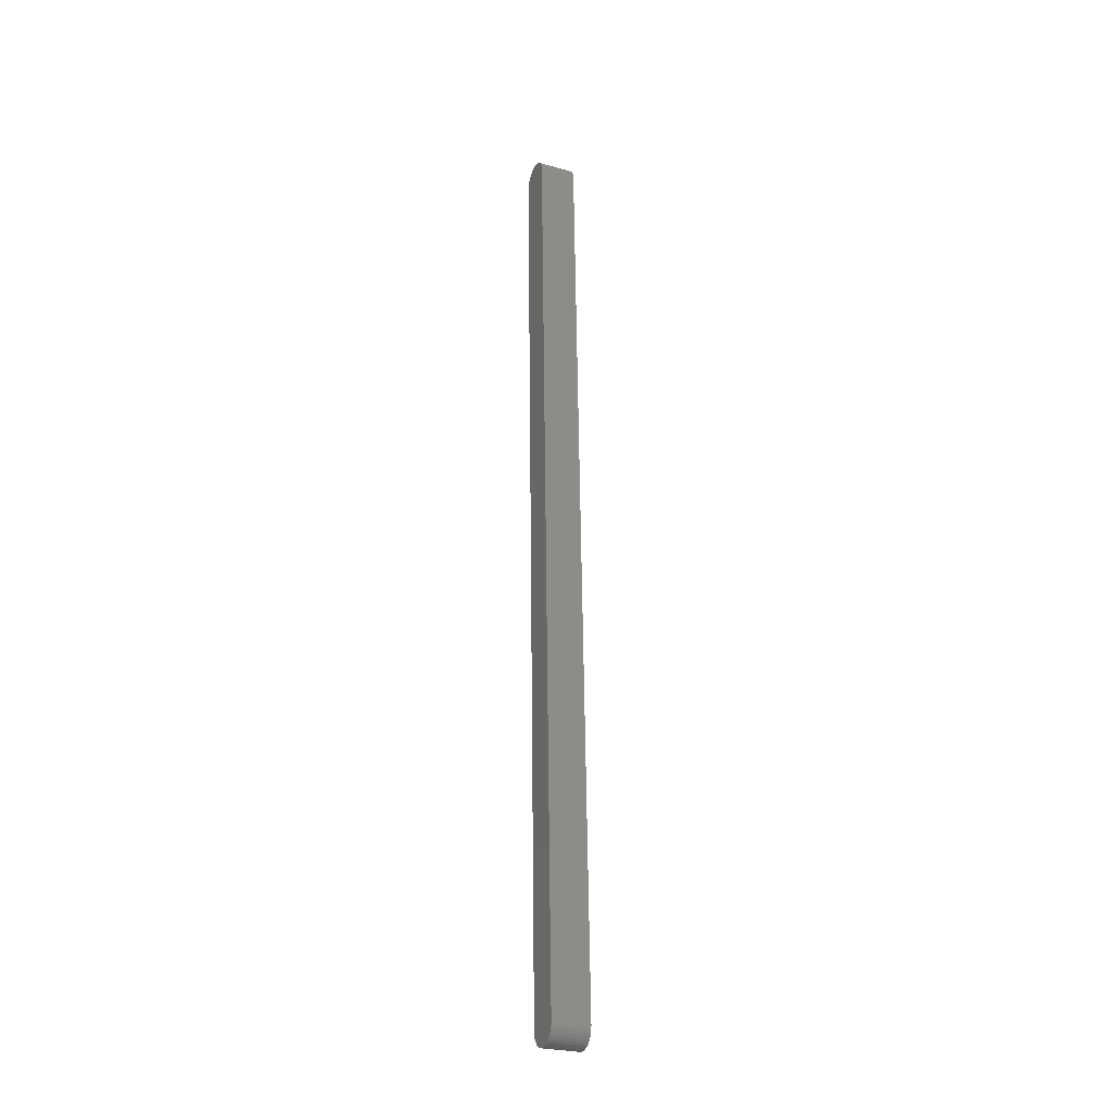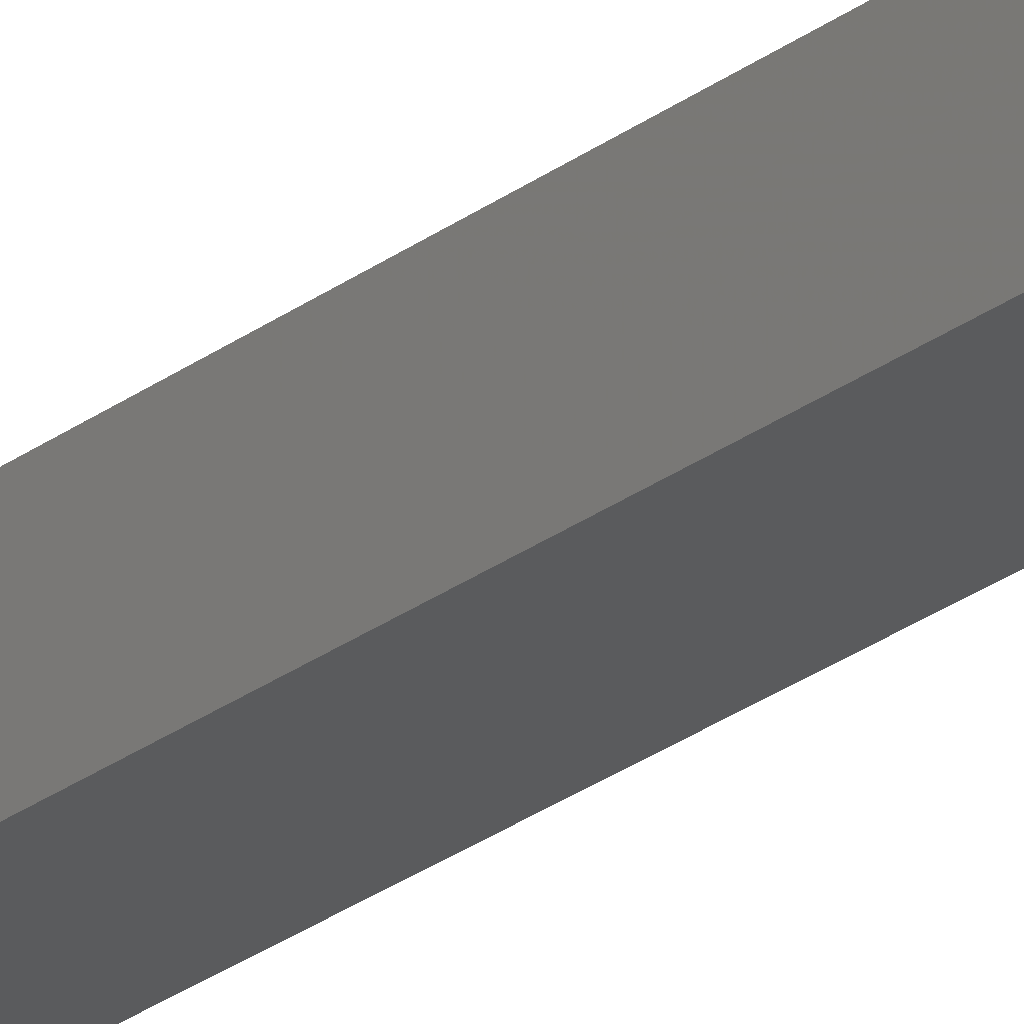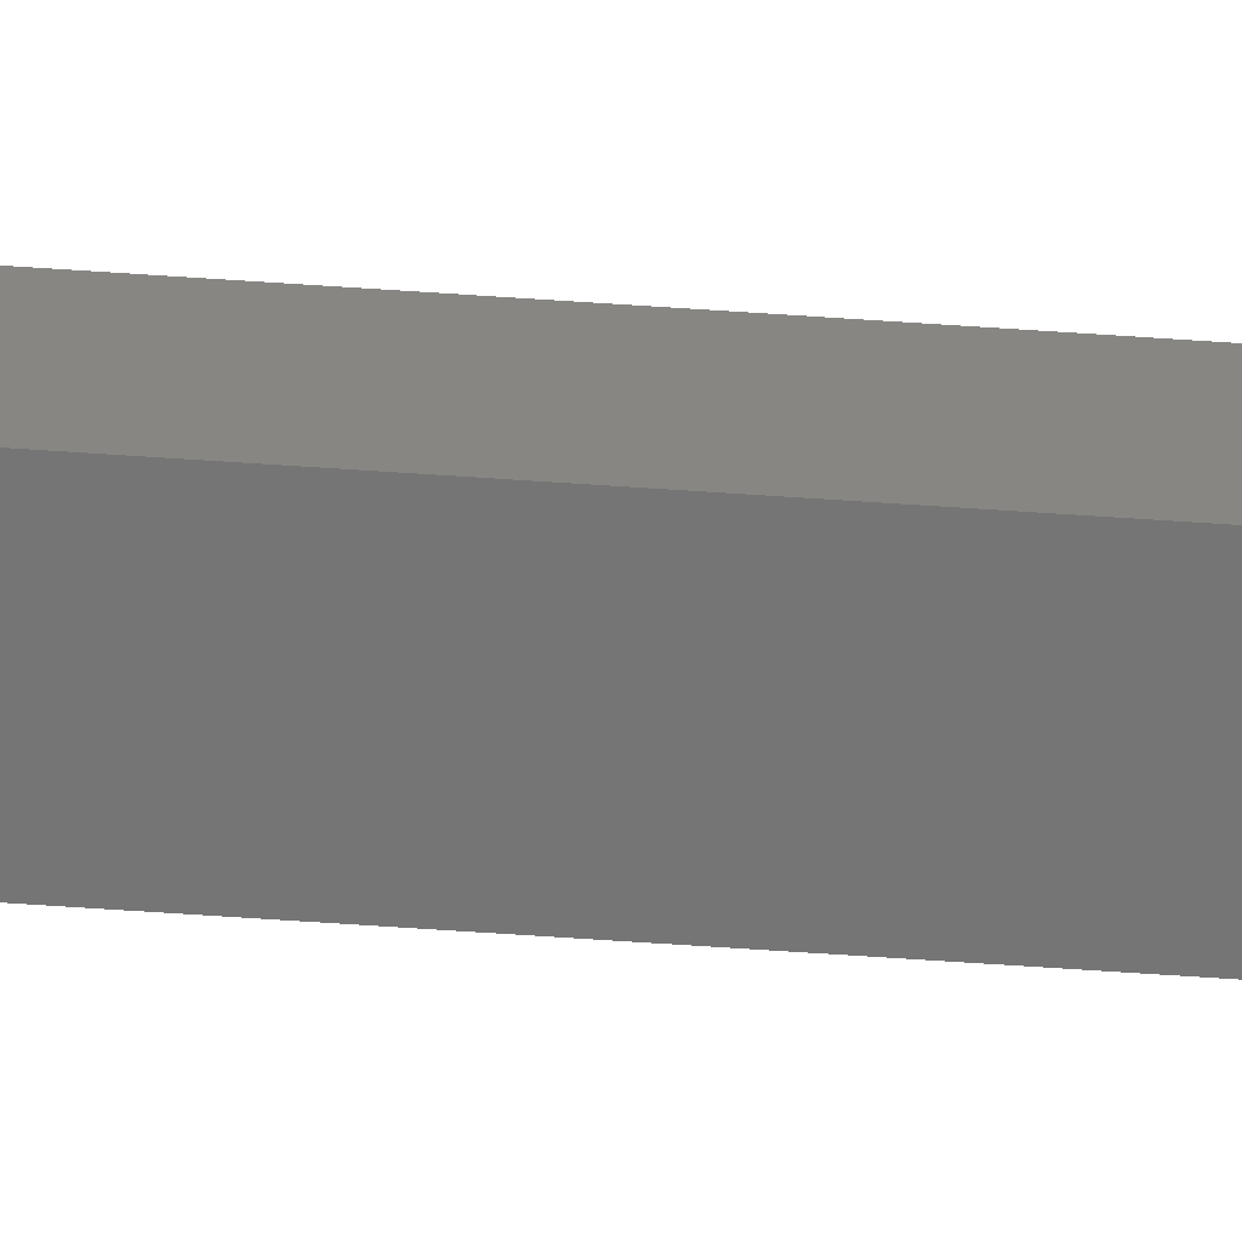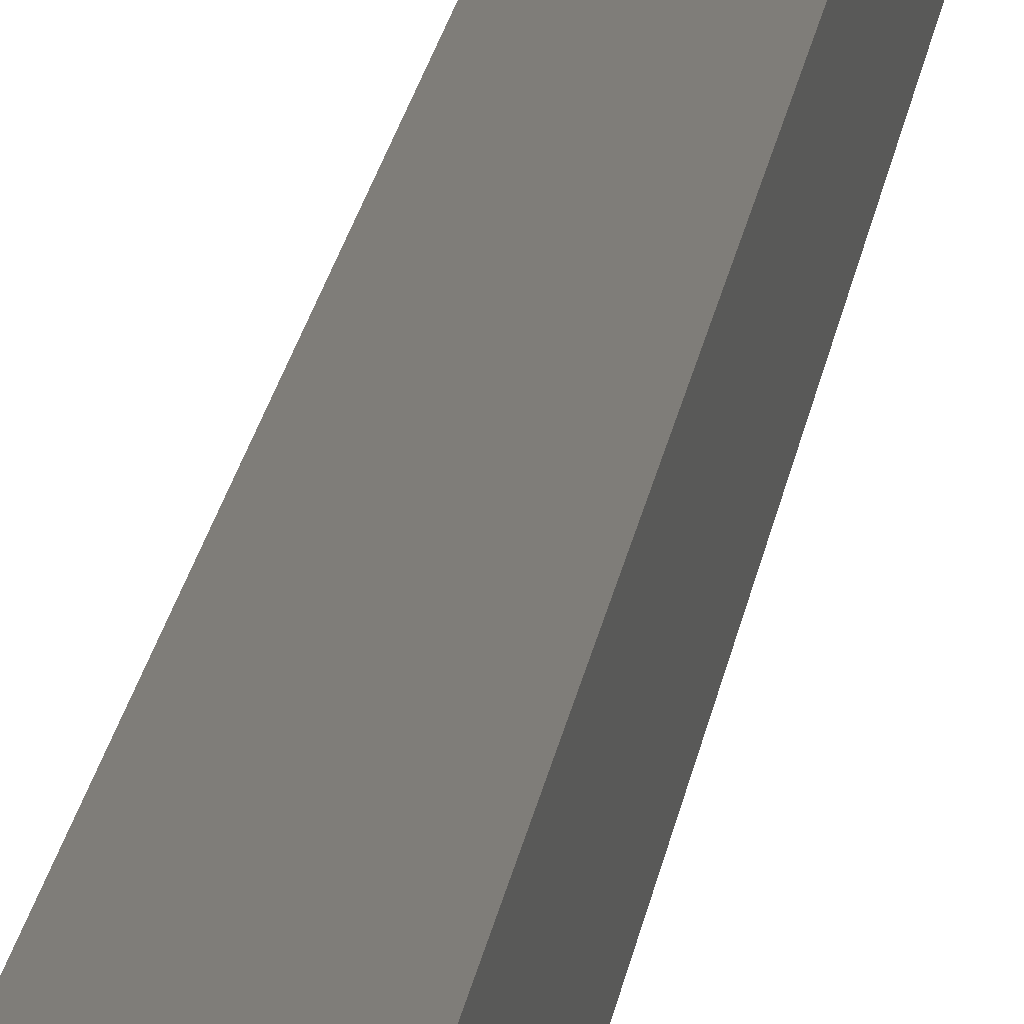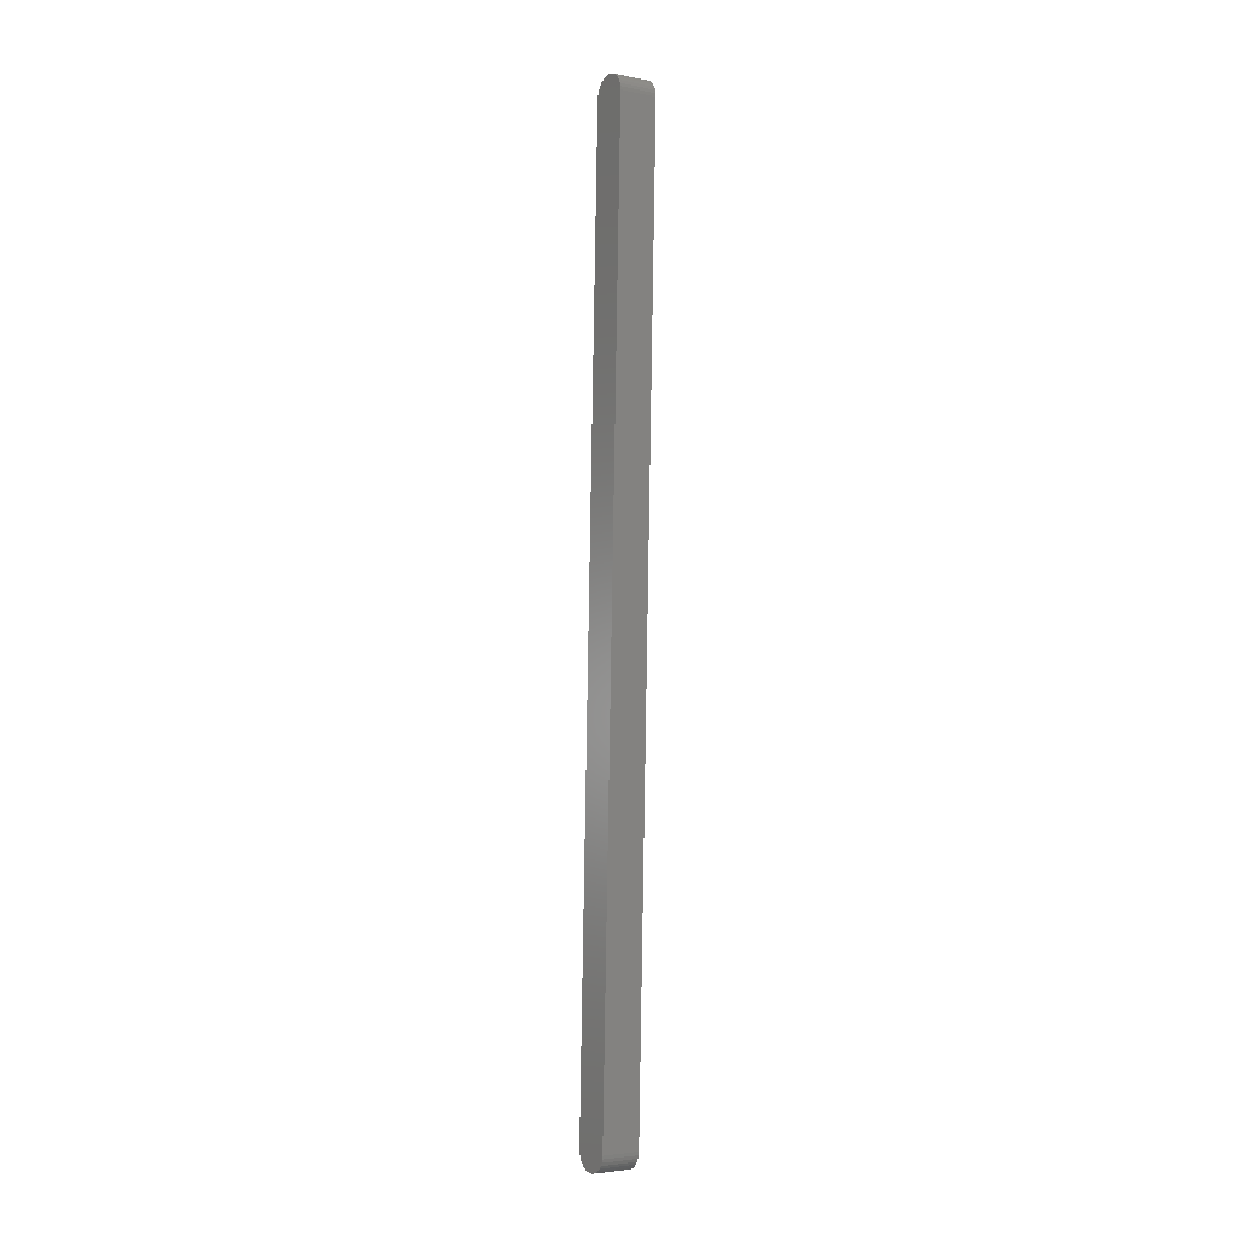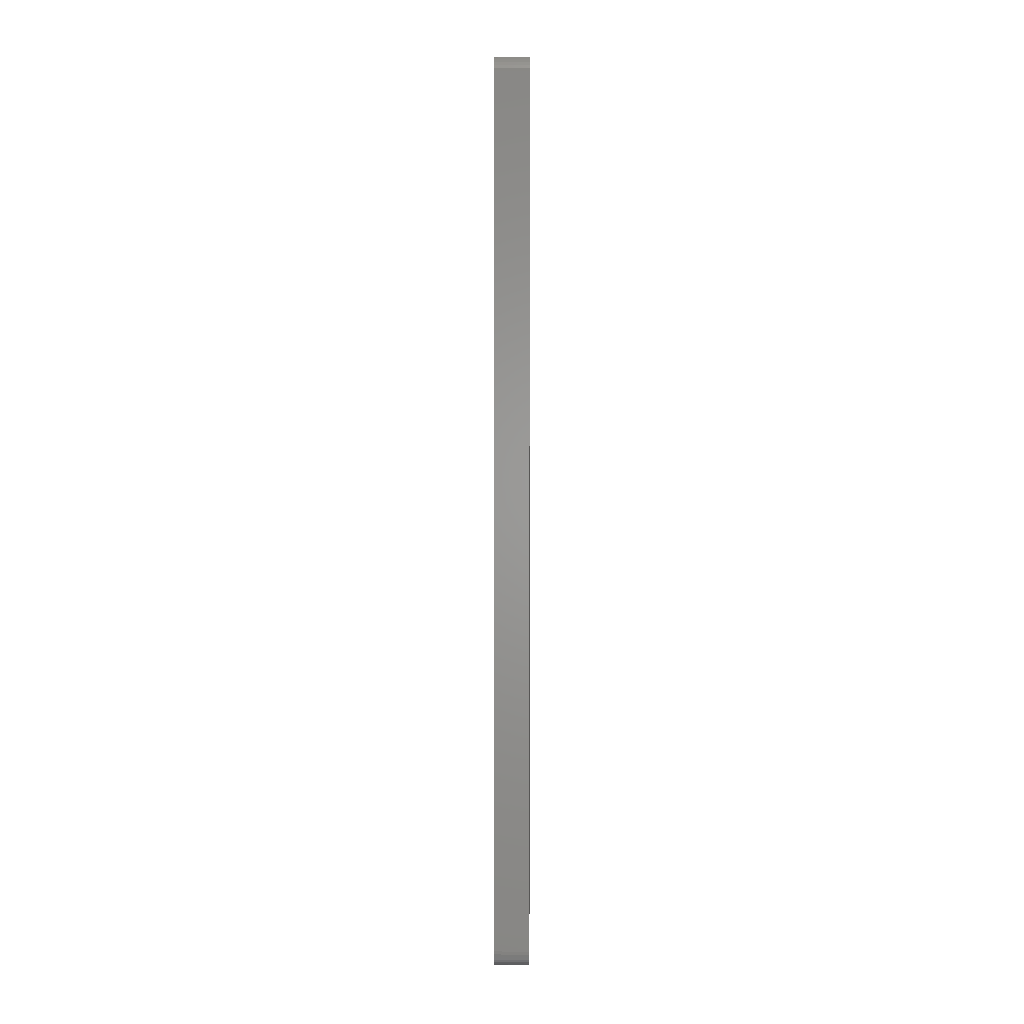
<metadata>
{"format":"stl","ext":"stl","renderer":"f3d","projection":"perspective","resolution":1024,"background":"white","views":[{"elev":-26.9,"azim":-113.5,"up":"+Z"},{"elev":-25.9,"azim":141.7,"up":"+Y"},{"elev":-67.6,"azim":-92.1,"up":"+Y"},{"elev":11.1,"azim":-173.9,"up":"+Y"},{"elev":-4.1,"azim":56.9,"up":"+Z"},{"elev":2.3,"azim":-88.9,"up":"+Z"}]}
</metadata>
<code>
# stl→obj: 76 verts, 148 faces
v 3.775 -0.6749 0.05985
v 3.775 -0.6349 0.05985
v 3.806 -0.6749 1.049
v 3.806 -0.6349 1.049
v 3.775 -0.6749 0.05639
v 3.775 -0.6349 0.05639
v 3.774 -0.6749 0.05305
v 3.774 -0.6349 0.05305
v 3.772 -0.6749 0.04994
v 3.772 -0.6349 0.04994
v 3.77 -0.6749 0.04715
v 3.77 -0.6349 0.04715
v 3.768 -0.6749 0.04476
v 3.768 -0.6349 0.04476
v 3.765 -0.6749 0.04285
v 3.765 -0.6349 0.04285
v 3.762 -0.6749 0.04147
v 3.762 -0.6349 0.04147
v 3.758 -0.6749 0.04067
v 3.758 -0.6349 0.04067
v 3.755 -0.6749 0.04048
v 3.755 -0.6349 0.04048
v 3.751 -0.6749 0.04089
v 3.751 -0.6349 0.04089
v 3.748 -0.6749 0.04189
v 3.748 -0.6349 0.04189
v 3.745 -0.6749 0.04346
v 3.745 -0.6349 0.04346
v 3.742 -0.6749 0.04555
v 3.742 -0.6349 0.04555
v 3.74 -0.6749 0.04809
v 3.74 -0.6349 0.04809
v 3.738 -0.6749 0.051
v 3.738 -0.6349 0.051
v 3.736 -0.6749 0.05421
v 3.736 -0.6349 0.05421
v 3.736 -0.6749 0.0576
v 3.736 -0.6349 0.0576
v 3.735 -0.6749 0.06108
v 3.735 -0.6349 0.06108
v 3.766 -0.6749 1.051
v 3.766 -0.6349 1.051
v 3.766 -0.6749 1.054
v 3.766 -0.6349 1.054
v 3.767 -0.6749 1.057
v 3.767 -0.6349 1.057
v 3.769 -0.6749 1.061
v 3.769 -0.6349 1.061
v 3.771 -0.6749 1.063
v 3.771 -0.6349 1.063
v 3.774 -0.6749 1.066
v 3.774 -0.6349 1.066
v 3.776 -0.6749 1.068
v 3.776 -0.6349 1.068
v 3.78 -0.6749 1.069
v 3.78 -0.6349 1.069
v 3.783 -0.6749 1.07
v 3.783 -0.6349 1.07
v 3.787 -0.6749 1.07
v 3.787 -0.6349 1.07
v 3.79 -0.6749 1.07
v 3.79 -0.6349 1.07
v 3.793 -0.6749 1.069
v 3.793 -0.6349 1.069
v 3.796 -0.6749 1.067
v 3.796 -0.6349 1.067
v 3.799 -0.6749 1.065
v 3.799 -0.6349 1.065
v 3.802 -0.6749 1.062
v 3.802 -0.6349 1.062
v 3.804 -0.6749 1.059
v 3.804 -0.6349 1.059
v 3.805 -0.6749 1.056
v 3.805 -0.6349 1.056
v 3.806 -0.6749 1.053
v 3.806 -0.6349 1.053
f 1 2 3
f 3 2 4
f 2 1 5
f 2 5 6
f 6 5 7
f 6 7 8
f 8 7 9
f 8 9 10
f 10 9 11
f 10 11 12
f 12 11 13
f 12 13 14
f 14 13 15
f 14 15 16
f 16 15 17
f 16 17 18
f 18 17 19
f 18 19 20
f 20 19 21
f 20 21 22
f 22 21 23
f 22 23 24
f 24 23 25
f 24 25 26
f 26 25 27
f 26 27 28
f 28 27 29
f 28 29 30
f 30 29 31
f 30 31 32
f 32 31 33
f 32 33 34
f 34 33 35
f 34 35 36
f 36 35 37
f 36 37 38
f 38 37 39
f 38 39 40
f 41 42 39
f 39 42 40
f 42 41 43
f 42 43 44
f 44 43 45
f 44 45 46
f 46 45 47
f 46 47 48
f 48 47 49
f 48 49 50
f 50 49 51
f 50 51 52
f 52 51 53
f 52 53 54
f 54 53 55
f 54 55 56
f 56 55 57
f 56 57 58
f 58 57 59
f 58 59 60
f 60 59 61
f 60 61 62
f 62 61 63
f 62 63 64
f 64 63 65
f 64 65 66
f 66 65 67
f 66 67 68
f 68 67 69
f 68 69 70
f 70 69 71
f 70 71 72
f 72 71 73
f 72 73 74
f 74 73 75
f 74 75 76
f 76 75 3
f 76 3 4
f 22 24 2
f 44 46 4
f 8 10 12
f 2 14 16
f 24 26 2
f 2 26 28
f 2 28 30
f 30 32 2
f 2 32 34
f 2 34 36
f 16 18 2
f 2 18 20
f 2 20 22
f 36 38 2
f 2 38 40
f 2 40 4
f 4 40 42
f 4 42 44
f 58 60 4
f 4 60 62
f 4 62 64
f 14 2 12
f 12 2 6
f 12 6 8
f 46 48 4
f 4 48 50
f 4 50 52
f 52 54 4
f 4 54 56
f 4 56 58
f 64 66 4
f 4 66 68
f 4 68 70
f 70 72 4
f 4 72 74
f 4 74 76
f 19 1 21
f 21 1 23
f 37 35 1
f 35 33 1
f 1 33 31
f 1 31 29
f 29 27 1
f 1 27 25
f 1 25 23
f 1 13 11
f 61 59 3
f 3 59 57
f 45 43 3
f 3 43 41
f 3 41 1
f 1 41 39
f 1 39 37
f 19 17 1
f 1 17 15
f 1 15 13
f 11 9 1
f 1 9 7
f 1 7 5
f 3 75 73
f 57 55 3
f 3 55 53
f 3 53 51
f 51 49 3
f 3 49 47
f 3 47 45
f 73 71 3
f 3 71 69
f 3 69 67
f 67 65 3
f 3 65 63
f 3 63 61

</code>
